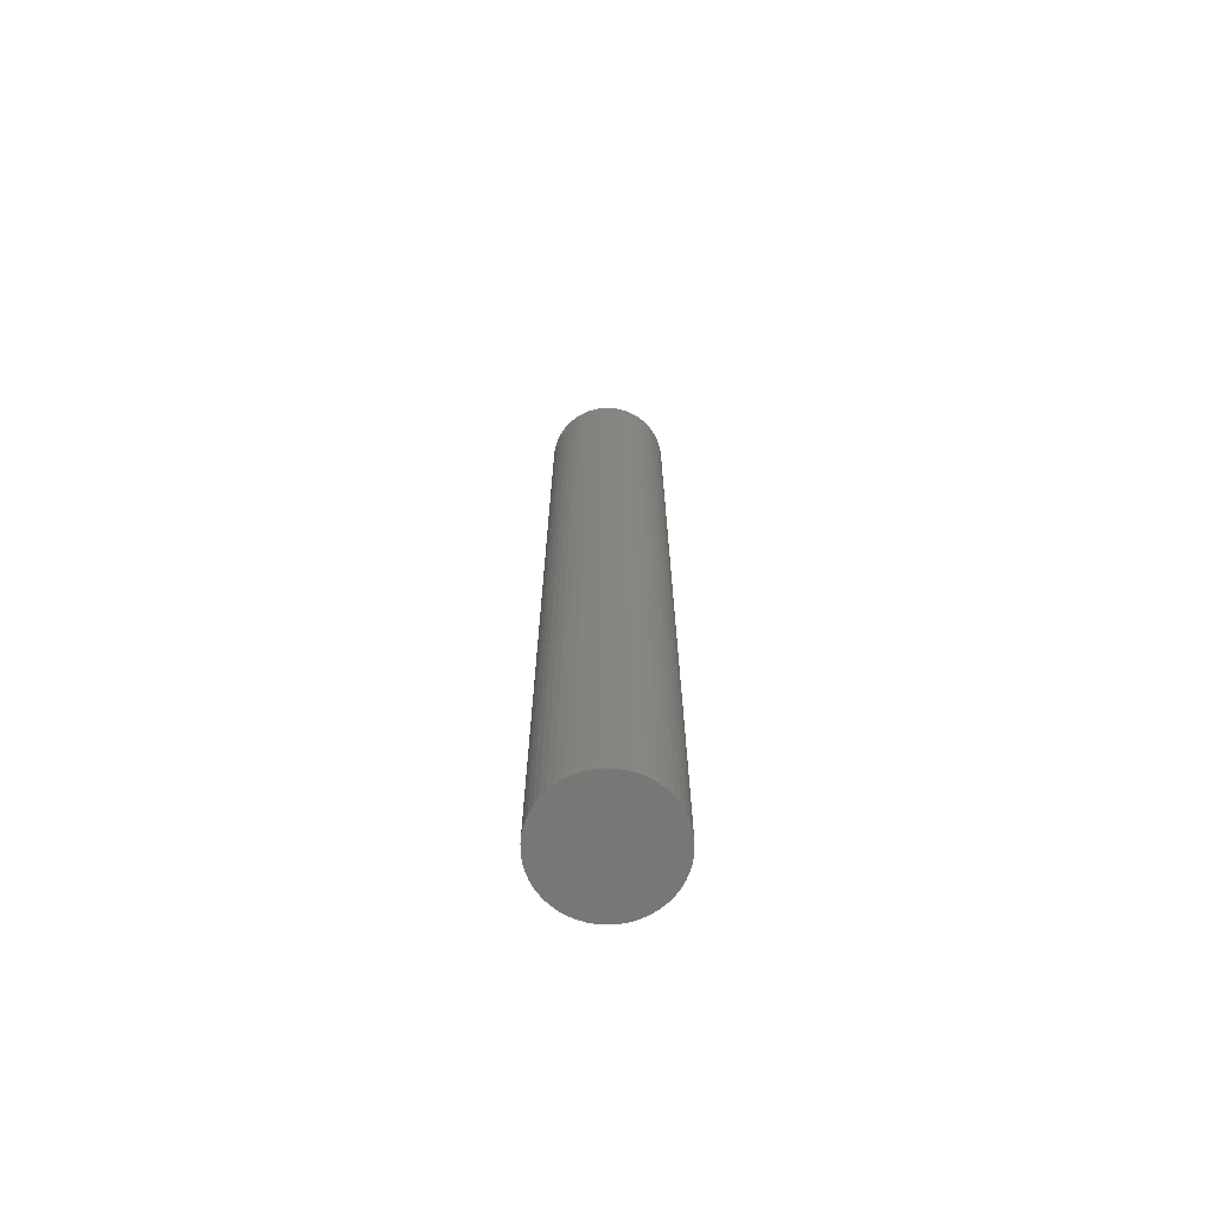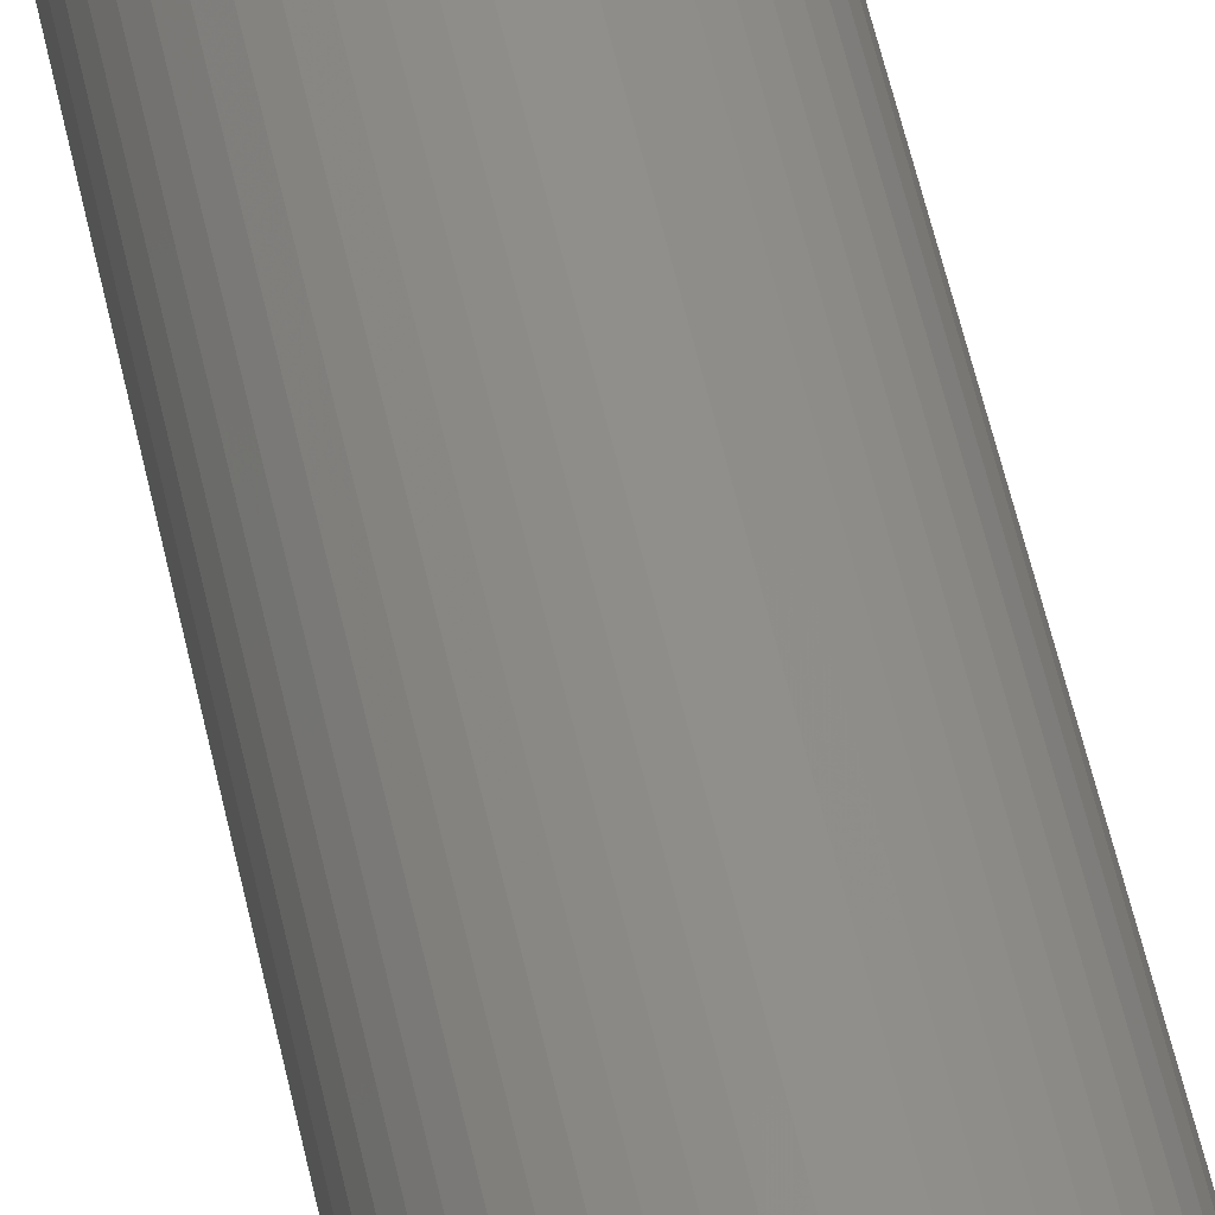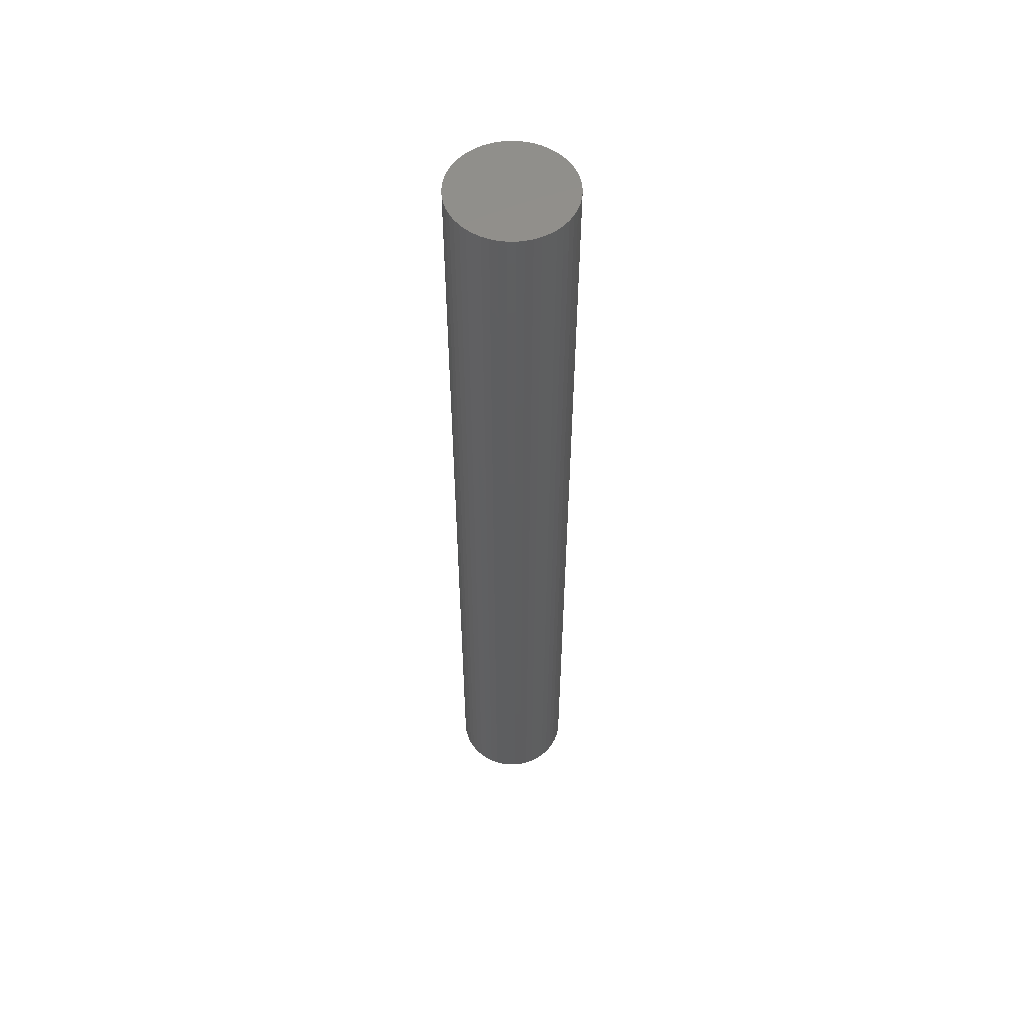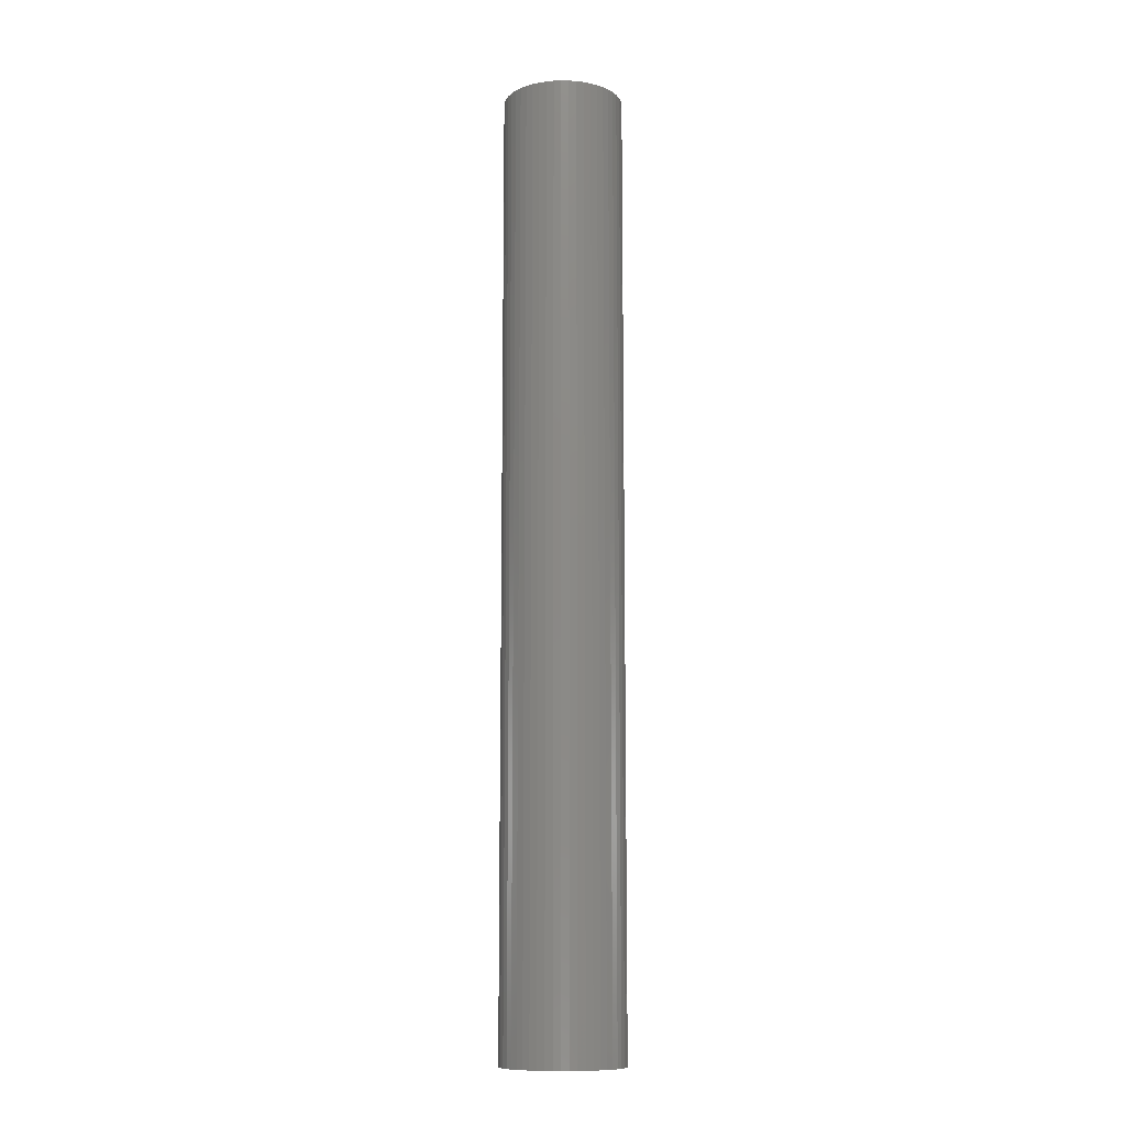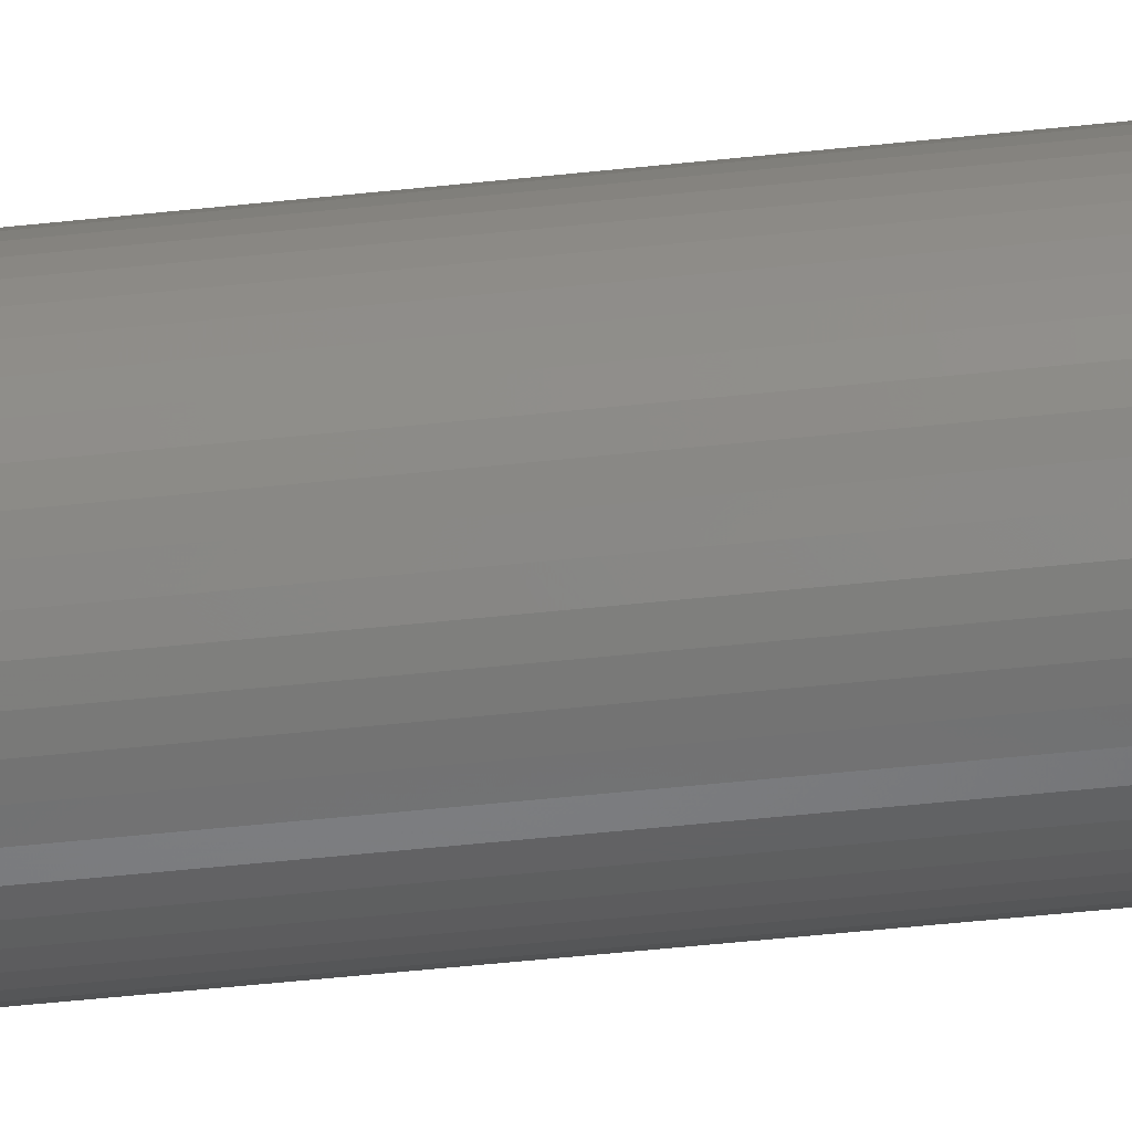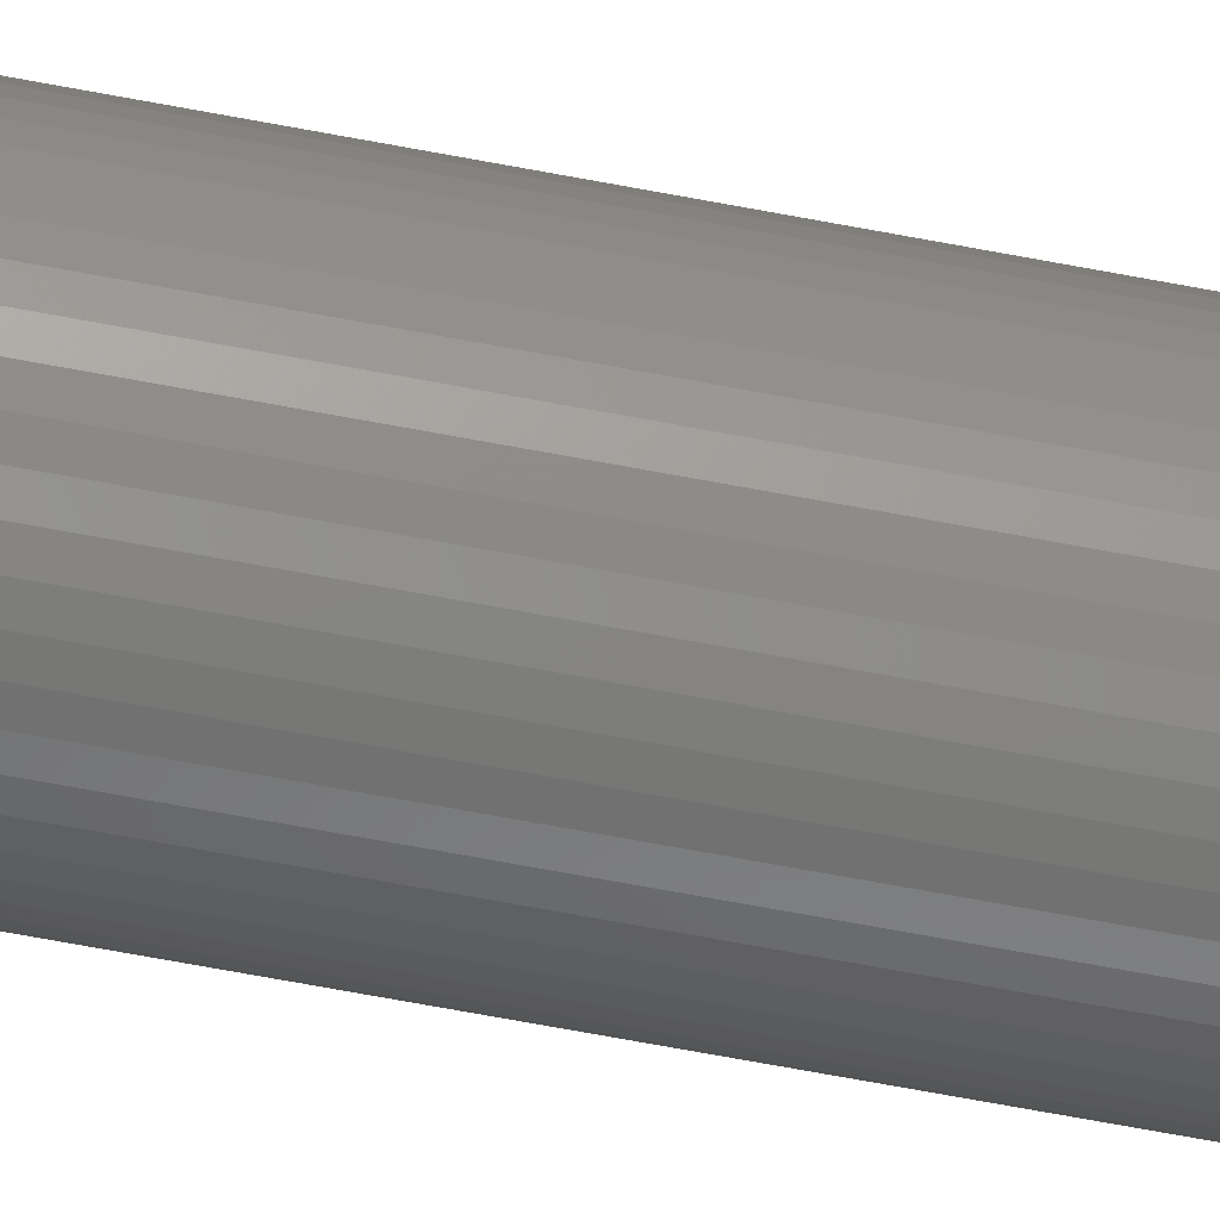
<metadata>
{"format":"stl","ext":"stl","renderer":"f3d","projection":"perspective","resolution":1024,"background":"white","views":[{"elev":-69.7,"azim":26.0,"up":"+Z"},{"elev":48.2,"azim":-11.1,"up":"+Y"},{"elev":55.0,"azim":-42.7,"up":"+Z"},{"elev":-11.1,"azim":142.0,"up":"+Z"},{"elev":-43.9,"azim":-82.5,"up":"+Y"},{"elev":-69.5,"azim":79.4,"up":"+Y"}]}
</metadata>
<code>
# stl→obj: 100 verts, 196 faces
v 4.35 0 34.5
v 4.316 0.5452 -34.5
v 4.316 0.5452 34.5
v 4.35 0 -34.5
v -4.35 0 -34.5
v -4.316 0.5452 34.5
v -4.316 0.5452 -34.5
v -4.35 0 34.5
v 0.2731 4.341 -34.5
v -0.2731 4.341 34.5
v 0.2731 4.341 34.5
v -0.2731 4.341 -34.5
v 4.316 -0.5452 34.5
v 4.213 1.082 34.5
v 4.213 -1.082 34.5
v 4.045 1.601 34.5
v 4.045 -1.601 34.5
v 3.812 2.096 34.5
v 3.812 -2.096 34.5
v 3.519 2.557 34.5
v 3.519 -2.557 34.5
v 3.171 2.978 34.5
v 3.171 -2.978 34.5
v 2.773 3.352 34.5
v 2.773 -3.352 34.5
v 2.331 3.673 34.5
v 2.331 -3.673 34.5
v 1.852 3.936 34.5
v 1.852 -3.936 34.5
v 1.344 4.137 34.5
v 1.344 -4.137 34.5
v 0.8151 4.273 34.5
v 0.8151 -4.273 34.5
v 0.2731 -4.341 34.5
v -0.2731 -4.341 34.5
v -0.8151 4.273 34.5
v -0.8151 -4.273 34.5
v -1.344 4.137 34.5
v -1.344 -4.137 34.5
v -1.852 3.936 34.5
v -1.852 -3.936 34.5
v -2.331 3.673 34.5
v -2.331 -3.673 34.5
v -2.773 3.352 34.5
v -2.773 -3.352 34.5
v -3.171 2.978 34.5
v -3.171 -2.978 34.5
v -3.519 2.557 34.5
v -3.519 -2.557 34.5
v -3.812 2.096 34.5
v -3.812 -2.096 34.5
v -4.045 1.601 34.5
v -4.045 -1.601 34.5
v -4.213 1.082 34.5
v -4.213 -1.082 34.5
v -4.316 -0.5452 34.5
v 3.171 2.978 -34.5
v 2.773 3.352 -34.5
v 4.316 -0.5452 -34.5
v 4.213 -1.082 -34.5
v 4.213 1.082 -34.5
v 4.045 -1.601 -34.5
v 4.045 1.601 -34.5
v 3.812 -2.096 -34.5
v 3.812 2.096 -34.5
v 3.519 -2.557 -34.5
v 3.519 2.557 -34.5
v 3.171 -2.978 -34.5
v 2.773 -3.352 -34.5
v 2.331 -3.673 -34.5
v 2.331 3.673 -34.5
v 1.852 -3.936 -34.5
v 1.852 3.936 -34.5
v 1.344 -4.137 -34.5
v 1.344 4.137 -34.5
v 0.8151 -4.273 -34.5
v 0.8151 4.273 -34.5
v 0.2731 -4.341 -34.5
v -0.2731 -4.341 -34.5
v -0.8151 -4.273 -34.5
v -0.8151 4.273 -34.5
v -1.344 -4.137 -34.5
v -1.344 4.137 -34.5
v -1.852 -3.936 -34.5
v -1.852 3.936 -34.5
v -2.331 -3.673 -34.5
v -2.331 3.673 -34.5
v -2.773 -3.352 -34.5
v -2.773 3.352 -34.5
v -3.171 -2.978 -34.5
v -3.171 2.978 -34.5
v -3.519 -2.557 -34.5
v -3.519 2.557 -34.5
v -3.812 -2.096 -34.5
v -3.812 2.096 -34.5
v -4.045 -1.601 -34.5
v -4.045 1.601 -34.5
v -4.213 -1.082 -34.5
v -4.213 1.082 -34.5
v -4.316 -0.5452 -34.5
f 1 2 3
f 2 1 4
f 5 6 7
f 6 5 8
f 9 10 11
f 10 9 12
f 3 13 1
f 14 13 3
f 14 15 13
f 16 15 14
f 16 17 15
f 18 17 16
f 18 19 17
f 20 19 18
f 20 21 19
f 22 21 20
f 22 23 21
f 24 23 22
f 24 25 23
f 26 25 24
f 26 27 25
f 28 27 26
f 28 29 27
f 30 29 28
f 30 31 29
f 32 31 30
f 32 33 31
f 11 33 32
f 11 34 33
f 10 34 11
f 10 35 34
f 36 35 10
f 36 37 35
f 38 37 36
f 38 39 37
f 40 39 38
f 40 41 39
f 42 41 40
f 42 43 41
f 44 43 42
f 44 45 43
f 46 45 44
f 46 47 45
f 48 47 46
f 48 49 47
f 50 49 48
f 50 51 49
f 52 51 50
f 52 53 51
f 54 53 52
f 54 55 53
f 6 55 54
f 6 56 55
f 56 6 8
f 57 24 22
f 24 57 58
f 59 2 4
f 60 2 59
f 60 61 2
f 62 61 60
f 62 63 61
f 64 63 62
f 64 65 63
f 66 65 64
f 66 67 65
f 68 67 66
f 68 57 67
f 69 57 68
f 69 58 57
f 70 58 69
f 70 71 58
f 72 71 70
f 72 73 71
f 74 73 72
f 74 75 73
f 76 75 74
f 76 77 75
f 78 77 76
f 78 9 77
f 79 9 78
f 79 12 9
f 80 12 79
f 80 81 12
f 82 81 80
f 82 83 81
f 84 83 82
f 84 85 83
f 86 85 84
f 86 87 85
f 88 87 86
f 88 89 87
f 90 89 88
f 90 91 89
f 92 91 90
f 92 93 91
f 94 93 92
f 94 95 93
f 96 95 94
f 96 97 95
f 98 97 96
f 98 99 97
f 100 99 98
f 100 7 99
f 7 100 5
f 89 46 44
f 46 89 91
f 83 40 38
f 40 83 85
f 18 67 20
f 67 18 65
f 75 32 30
f 32 75 77
f 71 28 26
f 28 71 73
f 97 50 95
f 50 97 52
f 93 46 91
f 46 93 48
f 12 36 10
f 36 12 81
f 19 62 17
f 62 19 64
f 17 60 15
f 60 17 62
f 14 63 16
f 63 14 61
f 3 61 14
f 61 3 2
f 16 65 18
f 65 16 63
f 73 30 28
f 30 73 75
f 58 26 24
f 26 58 71
f 99 52 97
f 52 99 54
f 85 42 40
f 42 85 87
f 13 4 1
f 4 13 59
f 90 45 47
f 45 90 88
f 100 8 5
f 8 100 56
f 79 34 35
f 34 79 78
f 20 57 22
f 57 20 67
f 77 11 32
f 11 77 9
f 95 48 93
f 48 95 50
f 7 54 99
f 54 7 6
f 87 44 42
f 44 87 89
f 81 38 36
f 38 81 83
f 23 66 21
f 66 23 68
f 72 27 29
f 27 72 70
f 69 23 25
f 23 69 68
f 15 59 13
f 59 15 60
f 84 39 41
f 39 84 82
f 90 49 92
f 49 90 47
f 74 29 31
f 29 74 72
f 76 31 33
f 31 76 74
f 78 33 34
f 33 78 76
f 21 64 19
f 64 21 66
f 80 35 37
f 35 80 79
f 86 41 43
f 41 86 84
f 94 53 96
f 53 94 51
f 96 55 98
f 55 96 53
f 98 56 100
f 56 98 55
f 70 25 27
f 25 70 69
f 88 43 45
f 43 88 86
f 82 37 39
f 37 82 80
f 92 51 94
f 51 92 49

</code>
